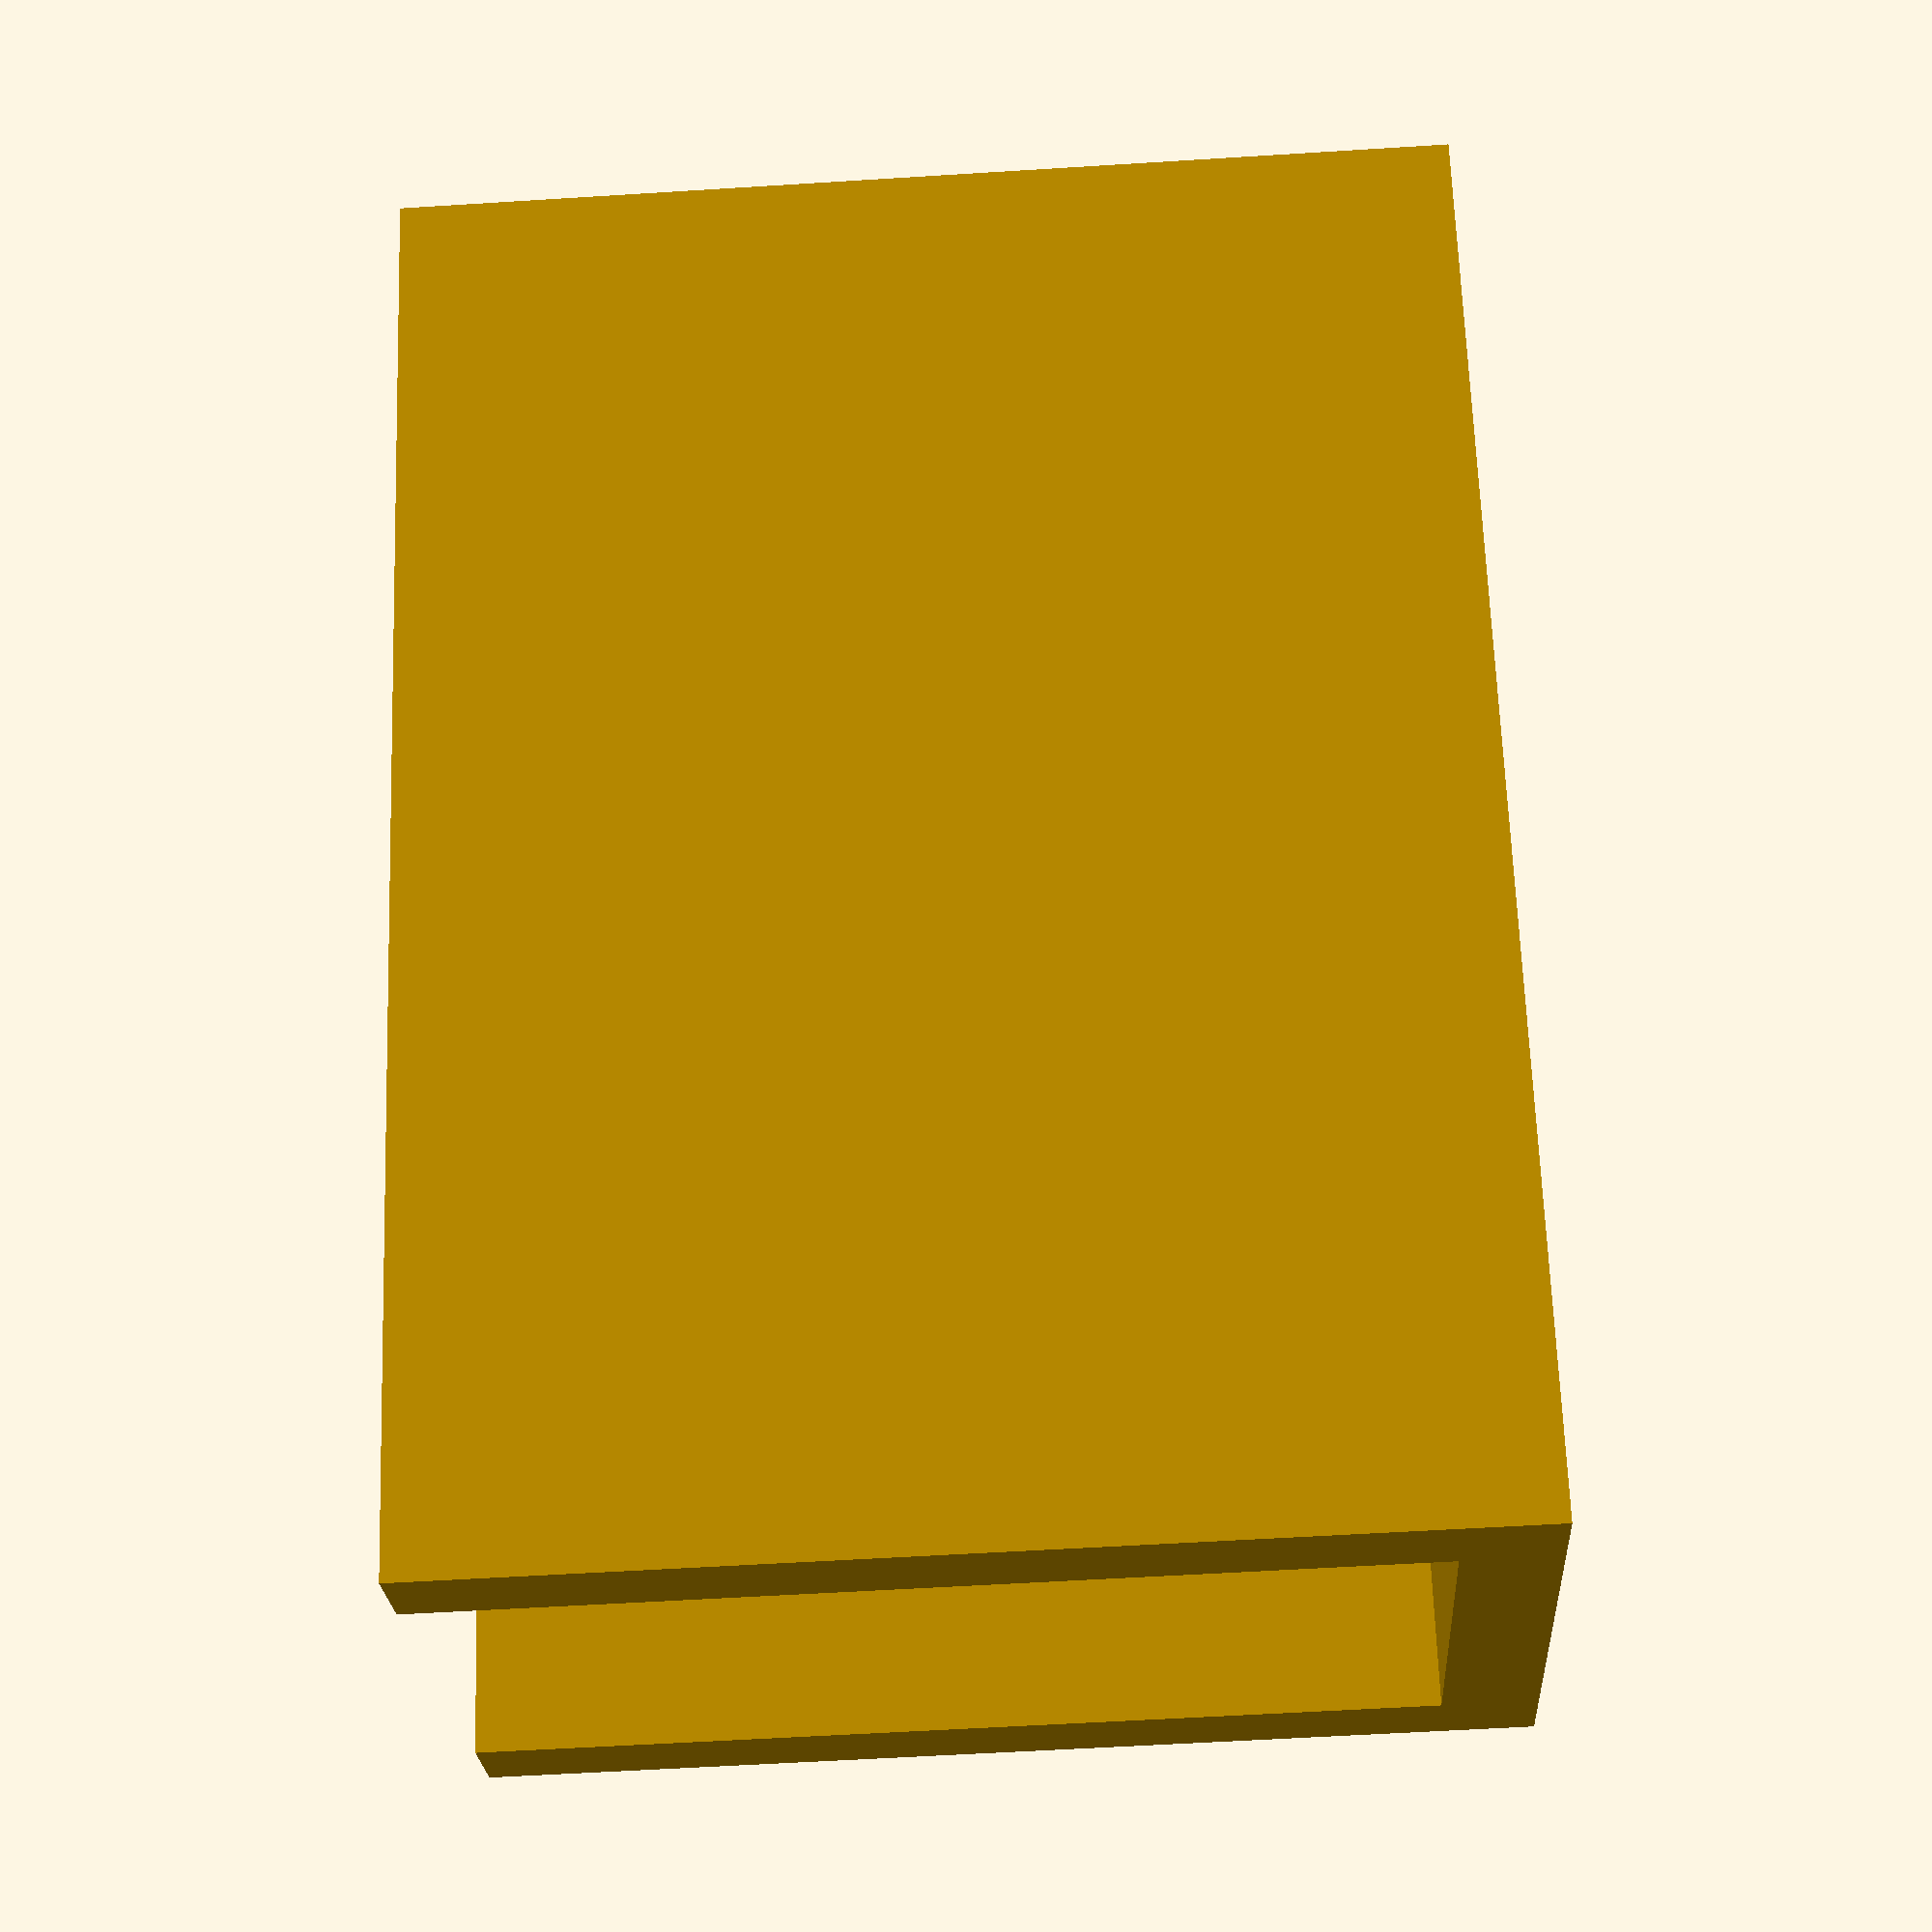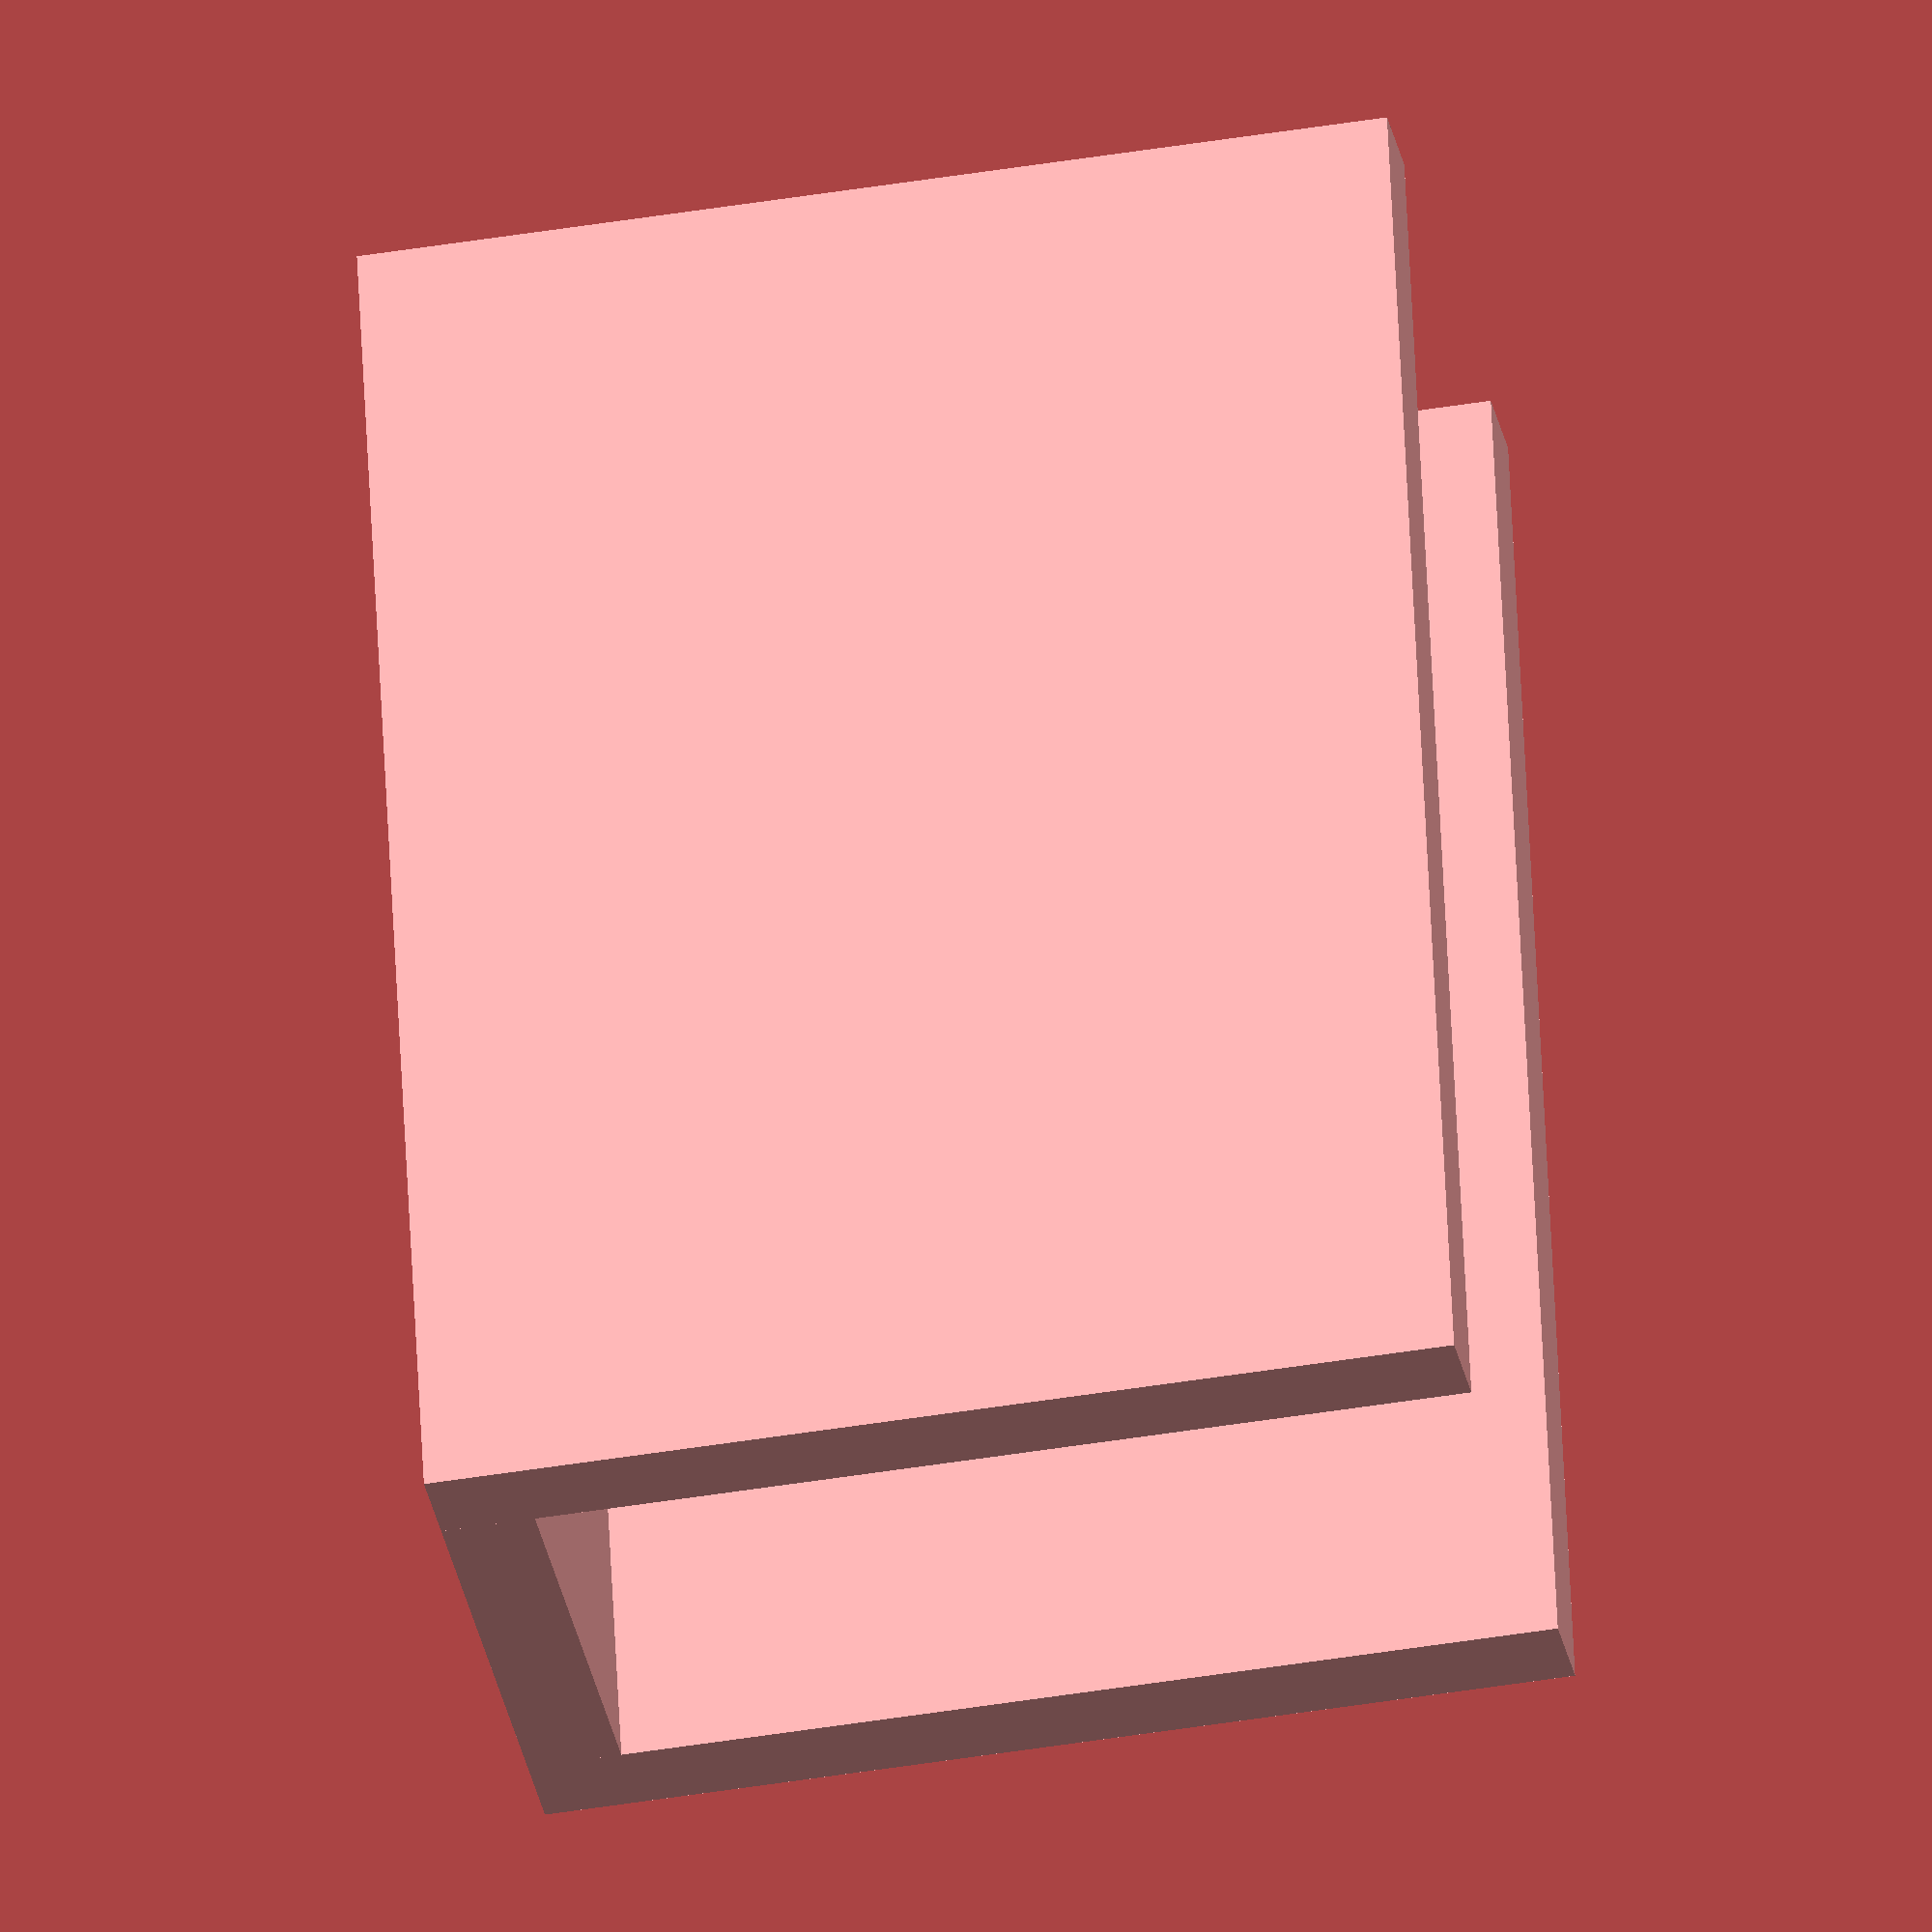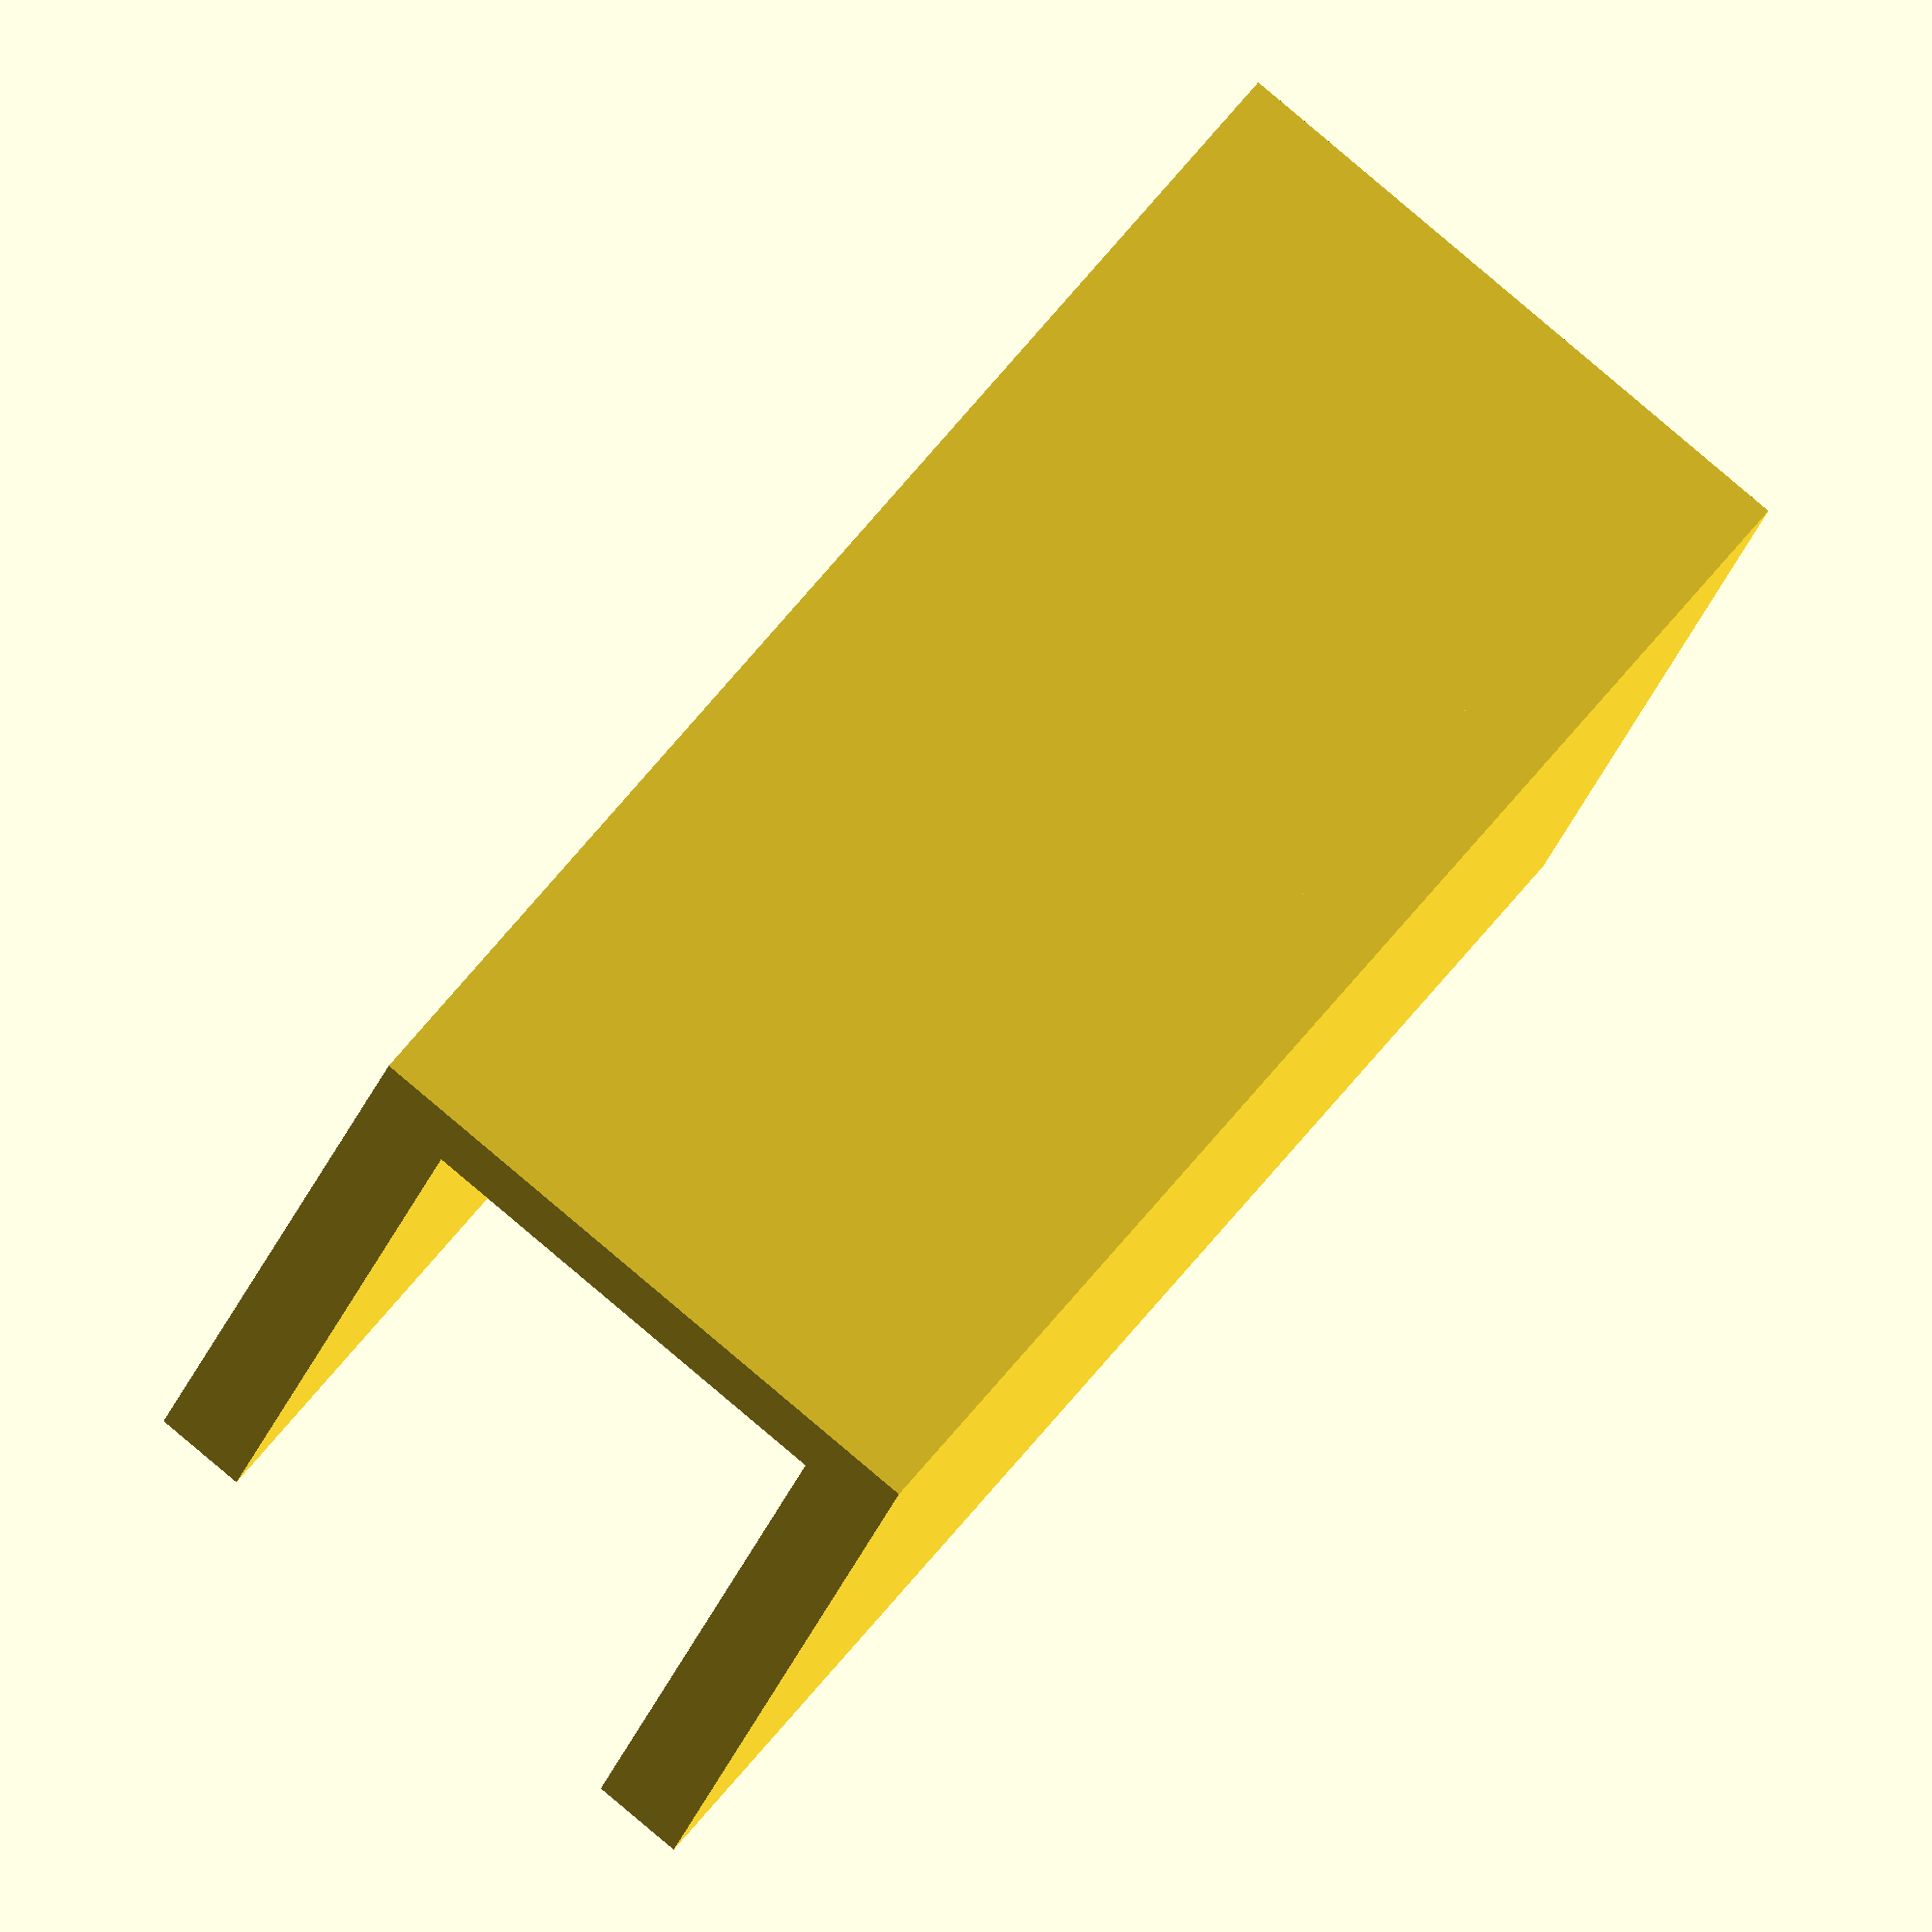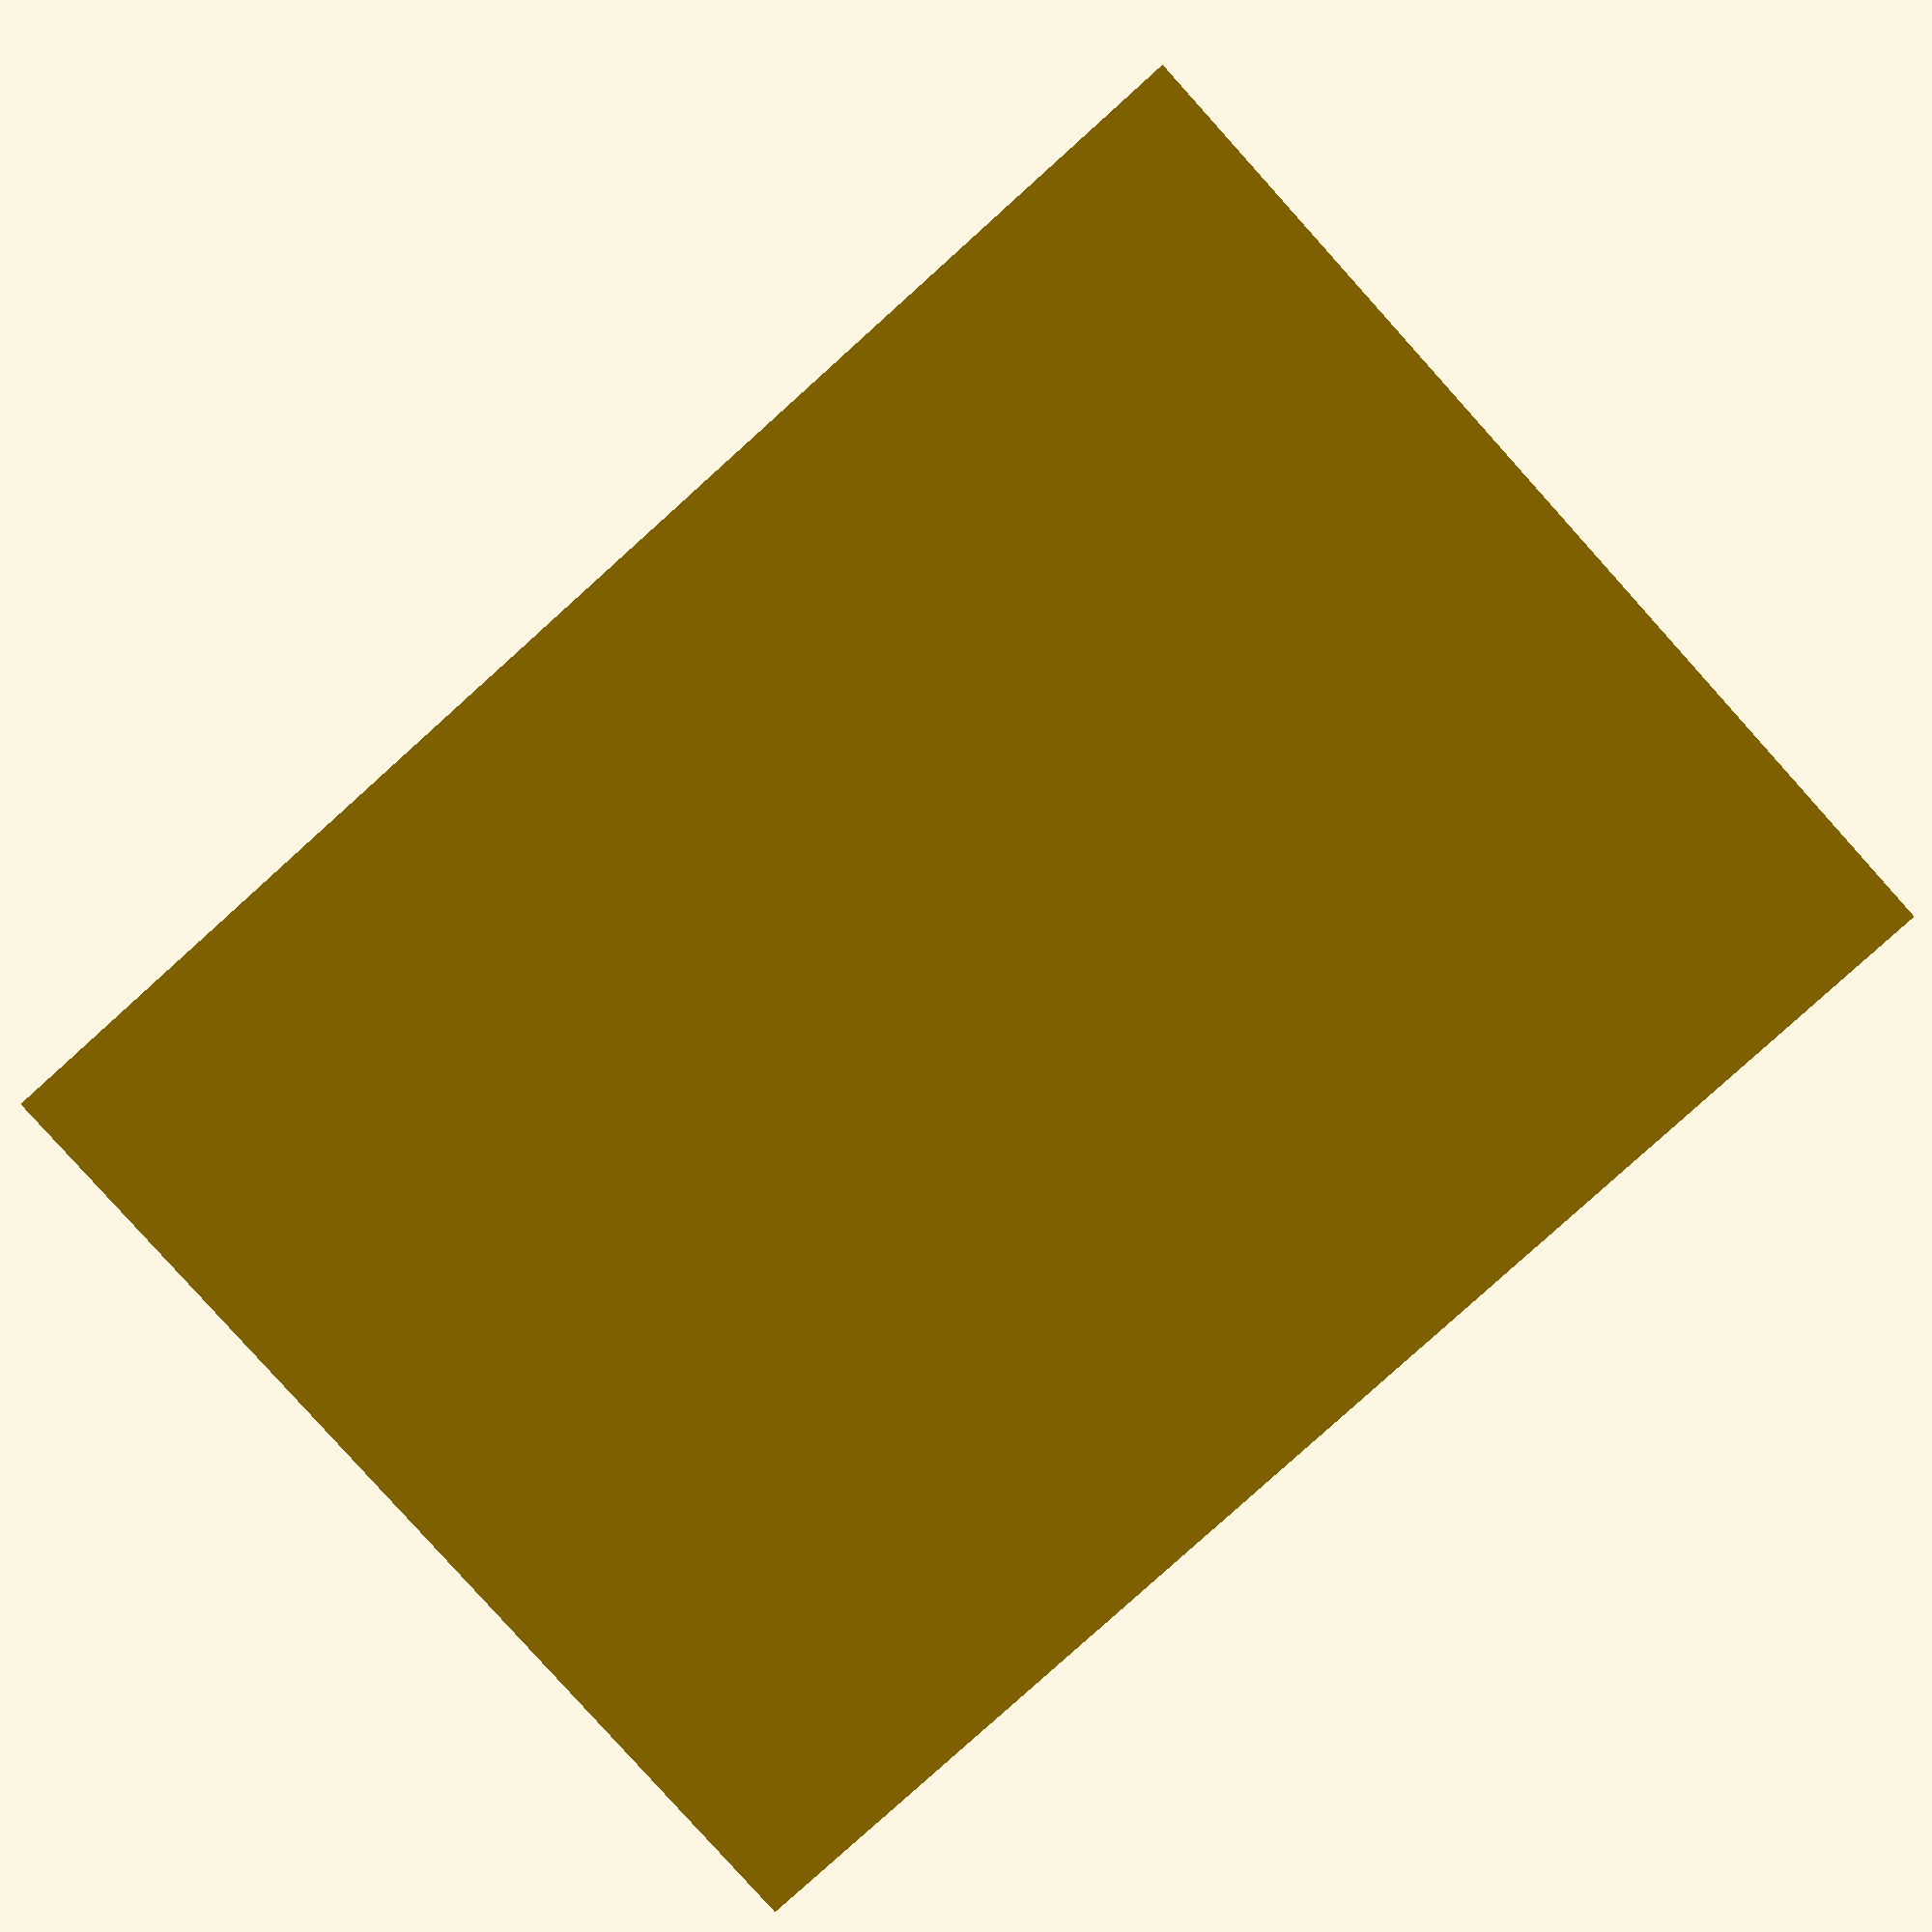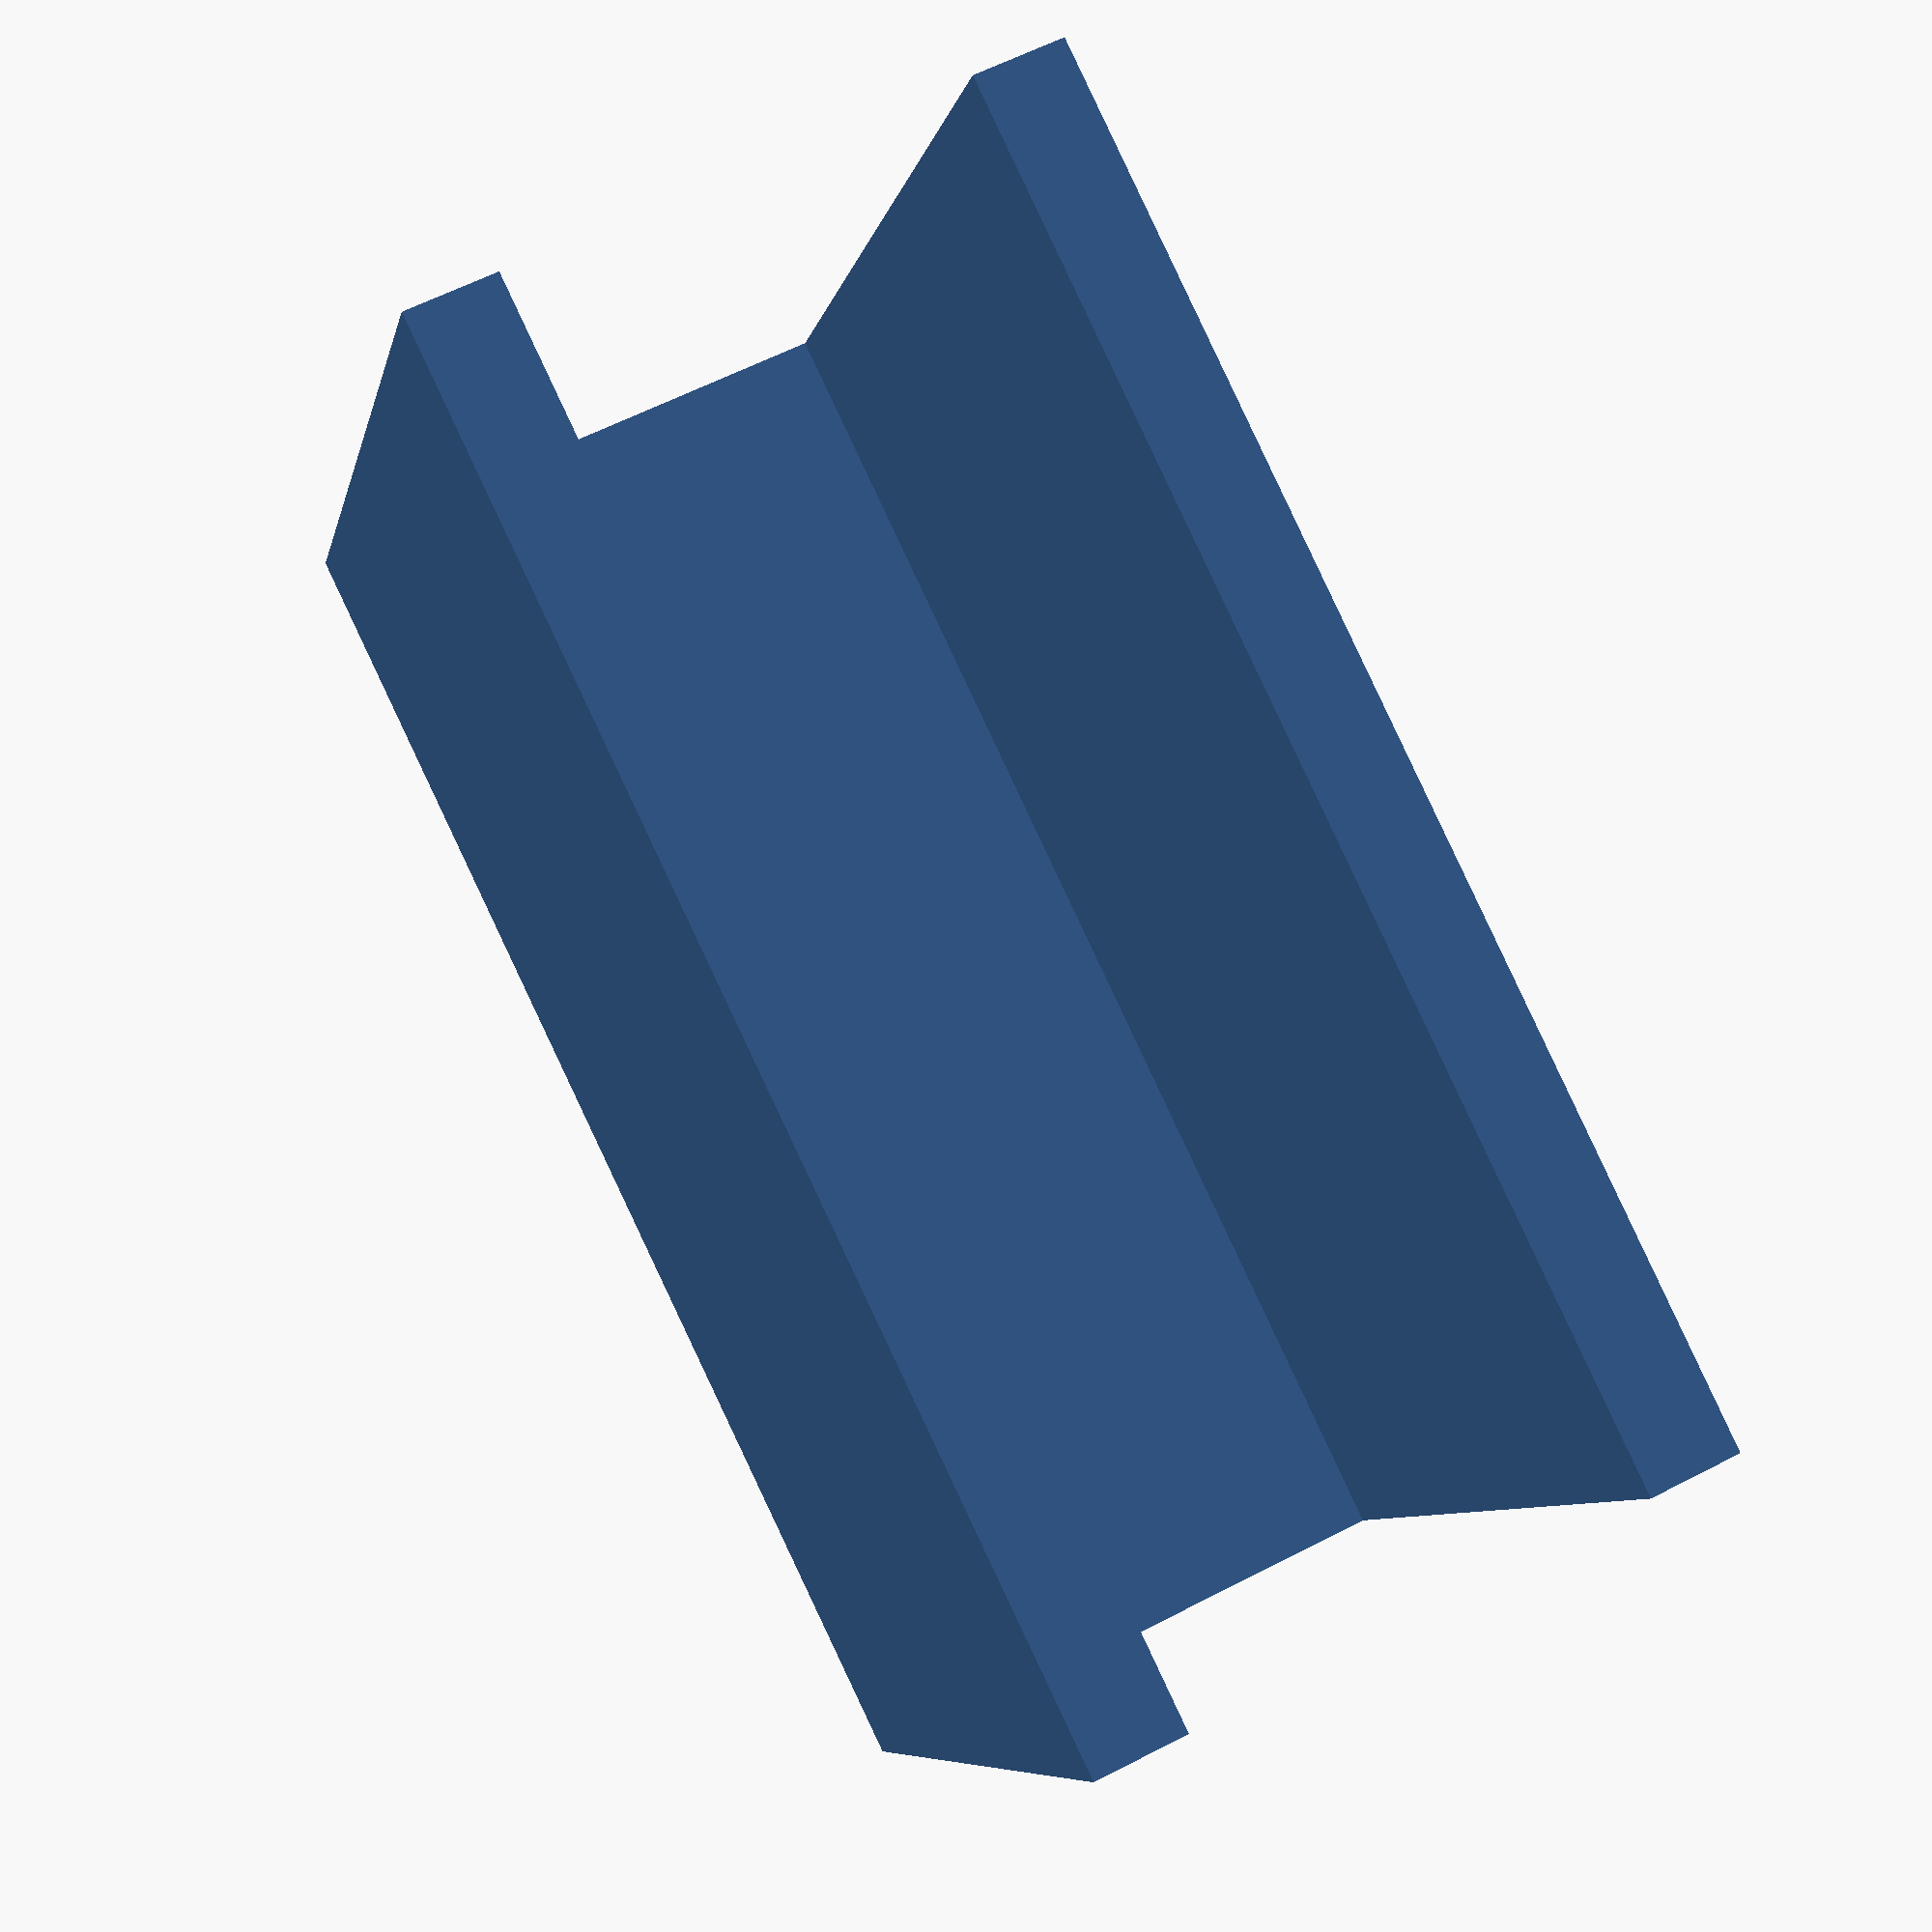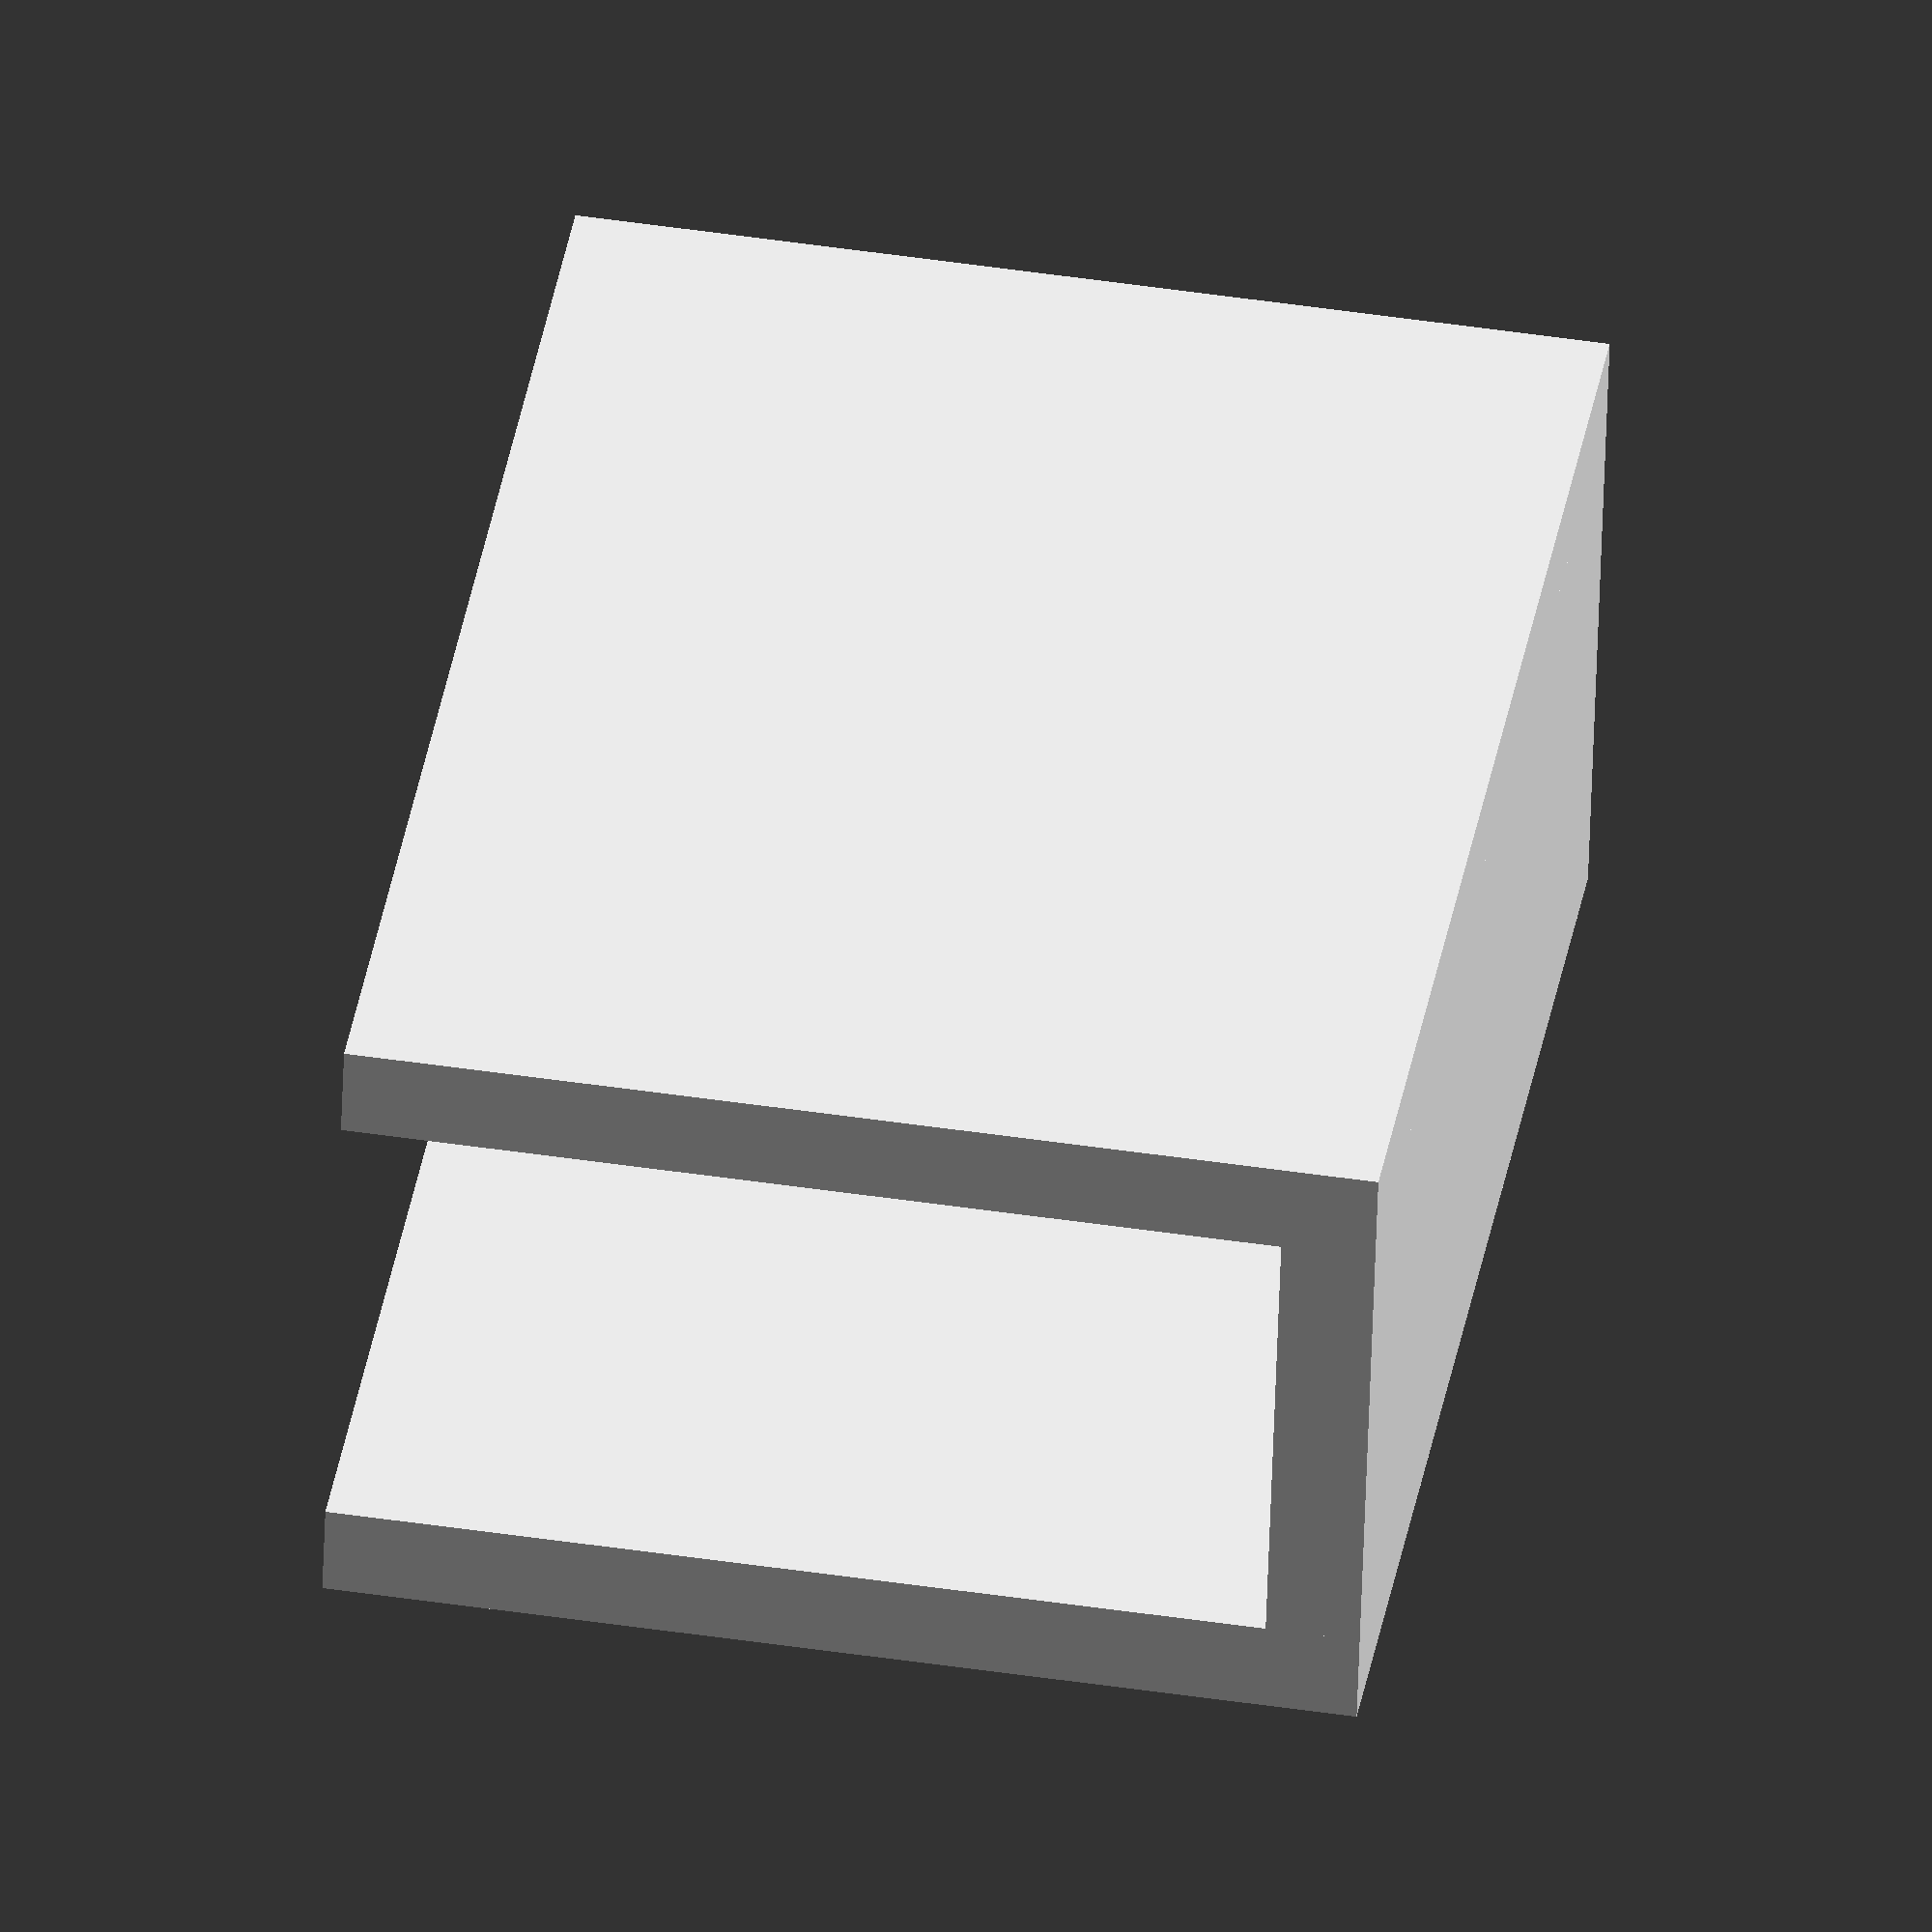
<openscad>

// w: width of u
// h: height of u
// l: length of the model
// t: the thickness
module ushape(w, h, l, t) {
    translate([t, 0, 0])
    union() {
        cube([w, l, t]);

        translate([-t, 0, 0])
        cube([t, l, h+t]);

        translate([w, 0, 0])
        cube([t, l, h+t]);
    }
}

ushape(10, 20, 30, 2);
</openscad>
<views>
elev=235.9 azim=31.7 roll=86.2 proj=p view=wireframe
elev=225.0 azim=345.5 roll=259.2 proj=o view=solid
elev=20.3 azim=321.5 roll=167.6 proj=o view=solid
elev=83.1 azim=90.4 roll=42.0 proj=p view=wireframe
elev=7.7 azim=154.2 roll=348.9 proj=p view=wireframe
elev=312.0 azim=78.6 roll=99.5 proj=o view=solid
</views>
